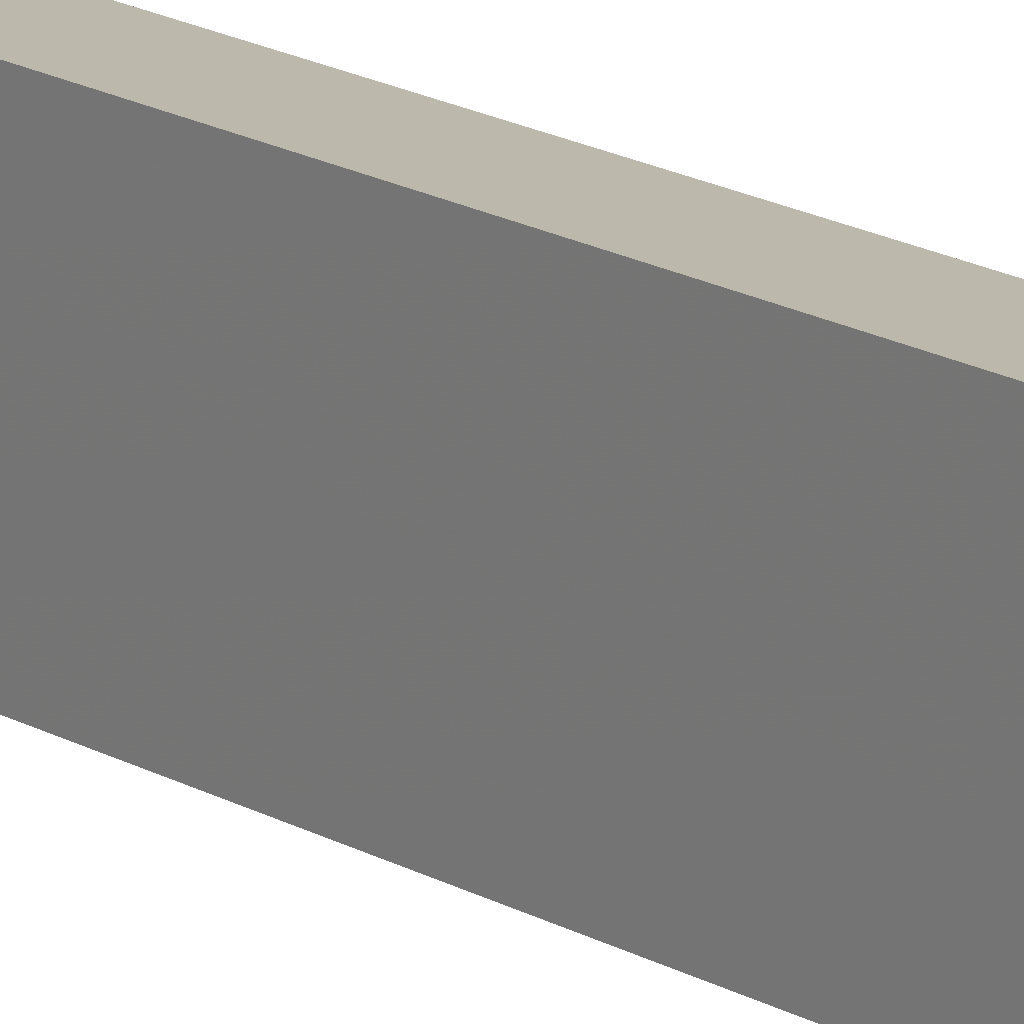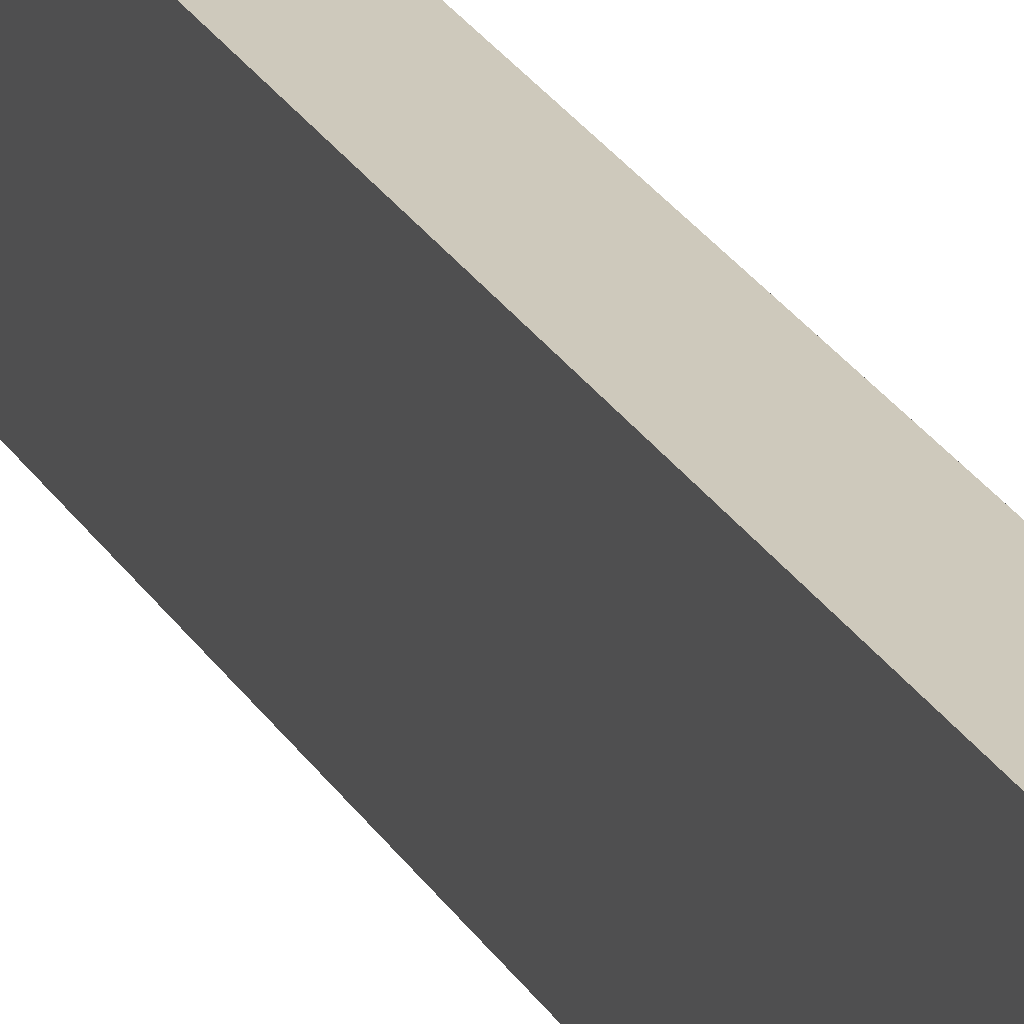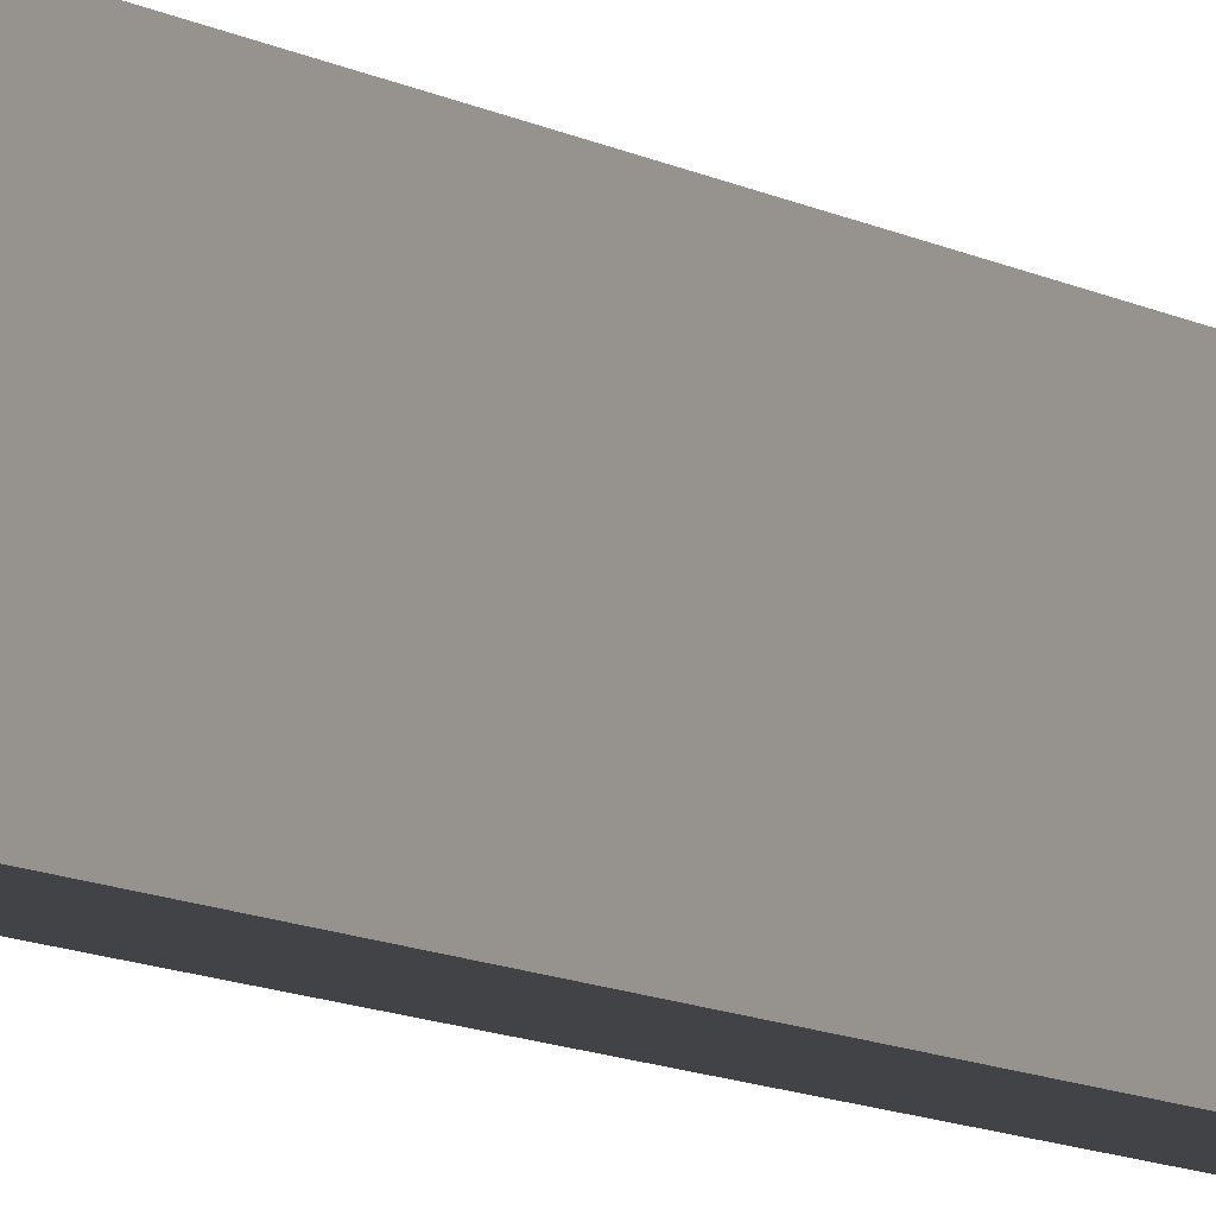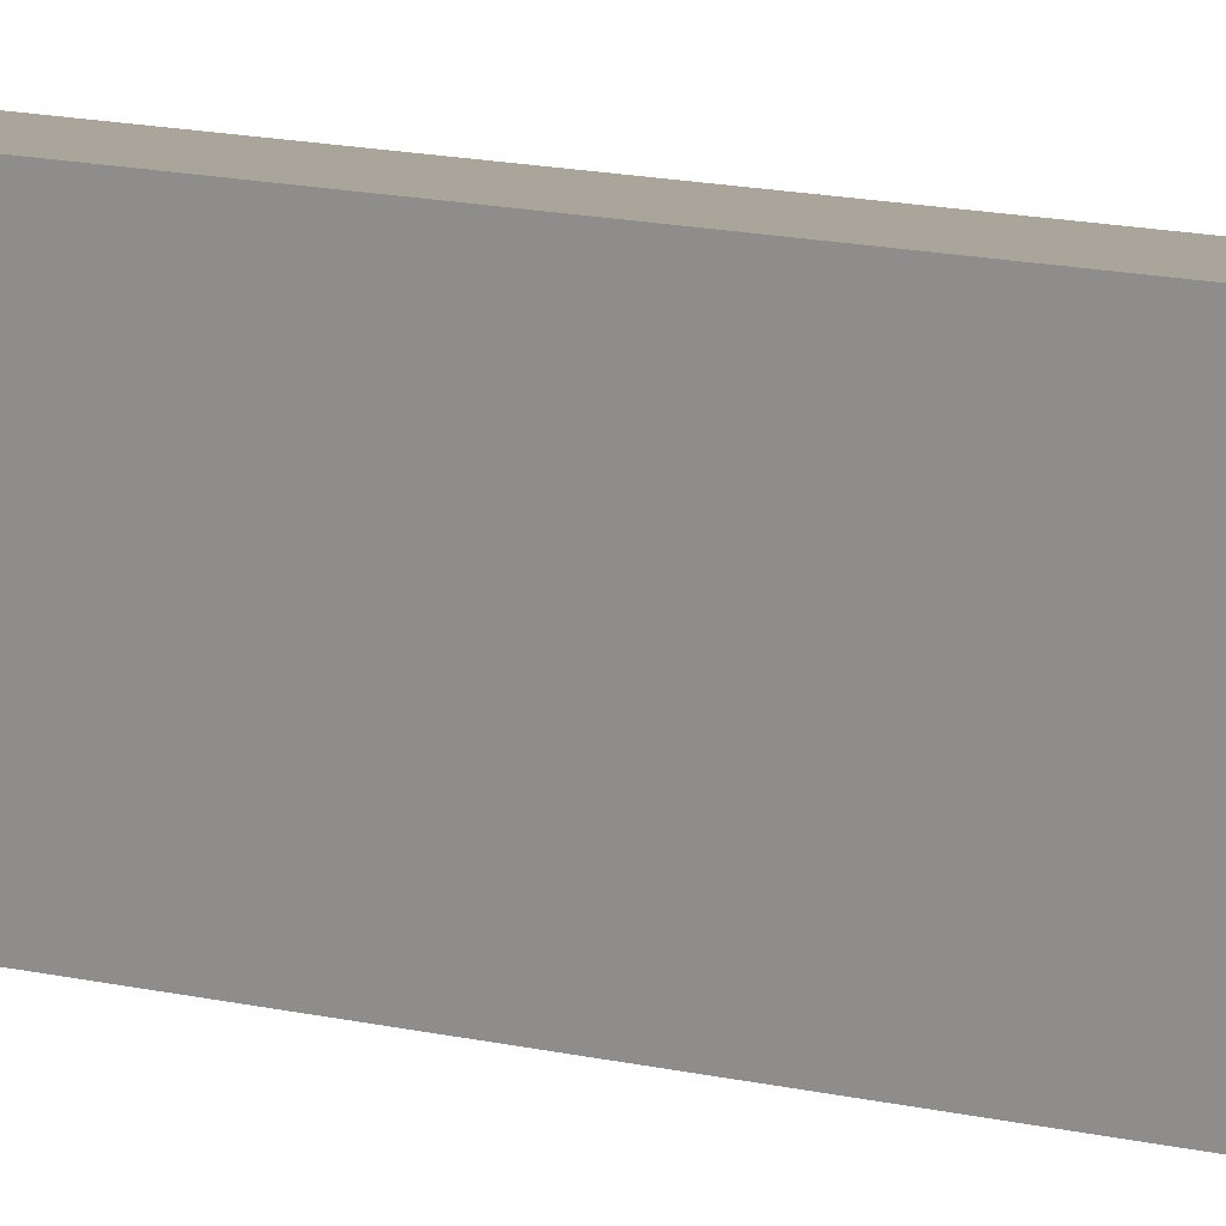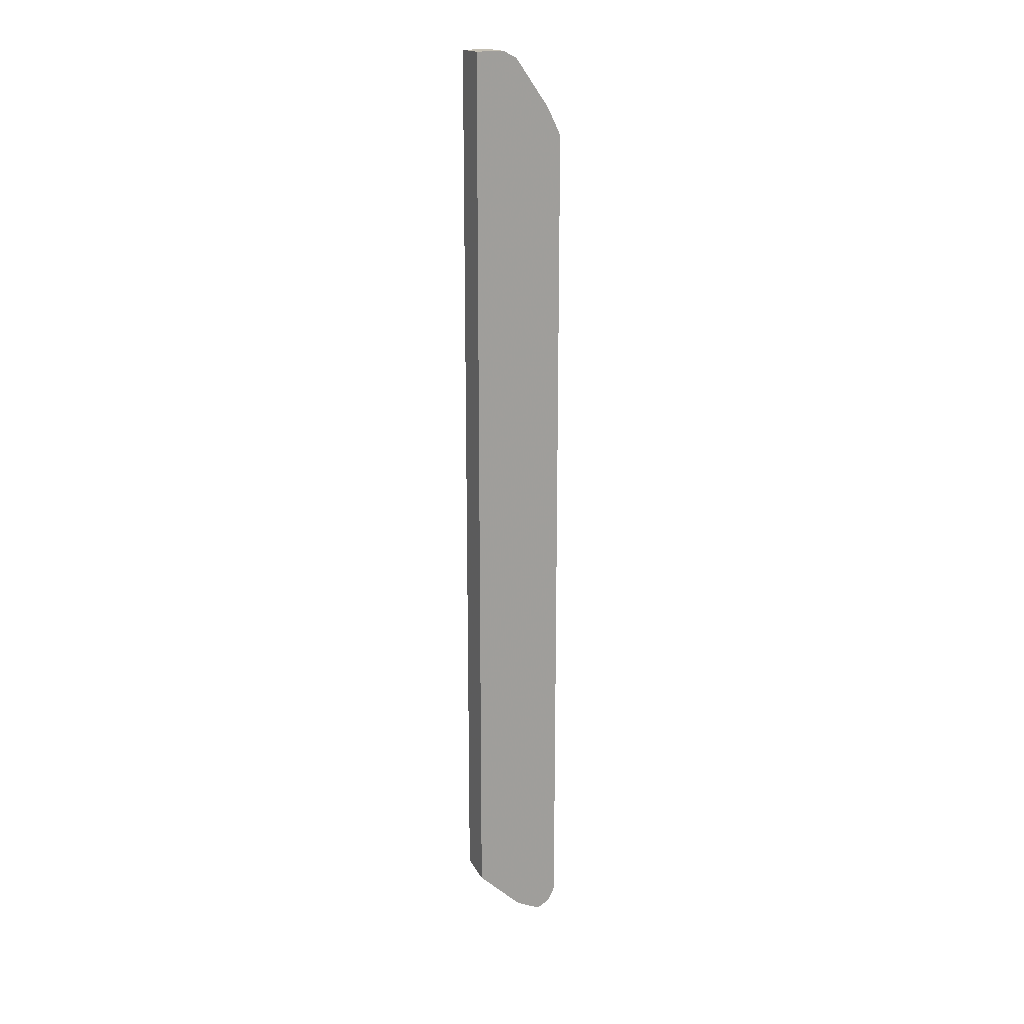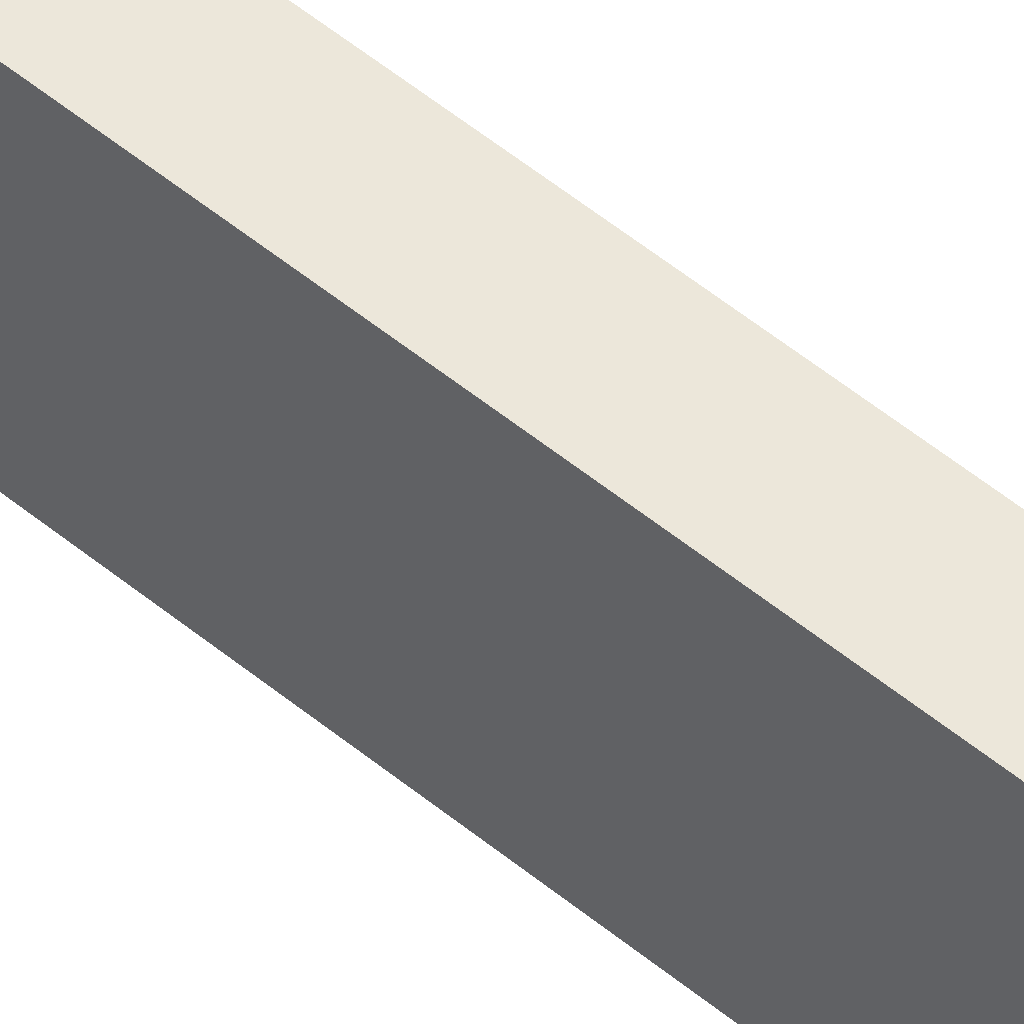
<metadata>
{"format":"obj","ext":"obj","renderer":"f3d","projection":"perspective","resolution":1024,"background":"white","views":[{"elev":14.7,"azim":-36.6,"up":"+Z"},{"elev":22.4,"azim":158.5,"up":"+Z"},{"elev":-7.3,"azim":27.2,"up":"+Z"},{"elev":7.5,"azim":-45.6,"up":"+Z"},{"elev":18.3,"azim":64.6,"up":"+Y"},{"elev":51.0,"azim":132.3,"up":"+Z"}]}
</metadata>
<code>
v 0.1377 0.8189 -0.3784
v 0.1377 0.8189 -0.4273
v 0.08164 0.8189 -0.3784
v 0.1377 -0.7217 -0.3784
v 0.1377 0.8174 -0.4305
v 0.08164 0.8189 -0.4273
v 0.08164 -0.7121 -0.3784
v 0.1068 -0.7171 -0.3784
v 0.1377 -0.7937 -0.4526
v 0.1377 0.807 -0.4511
v 0.08164 0.8105 -0.4441
v 0.08164 -0.7986 -0.4884
v 0.1377 -0.7967 -0.4565
v 0.08164 0.7904 -0.4689
v 0.08164 0.807 -0.4511
v 0.1377 0.724 -0.5104
v 0.08164 -0.8079 -0.5056
v 0.1068 -0.81 -0.4941
v 0.1377 -0.8074 -0.4773
v 0.08164 0.724 -0.5104
v 0.1377 0.6766 -0.5342
v 0.08164 -0.8071 -0.5227
v 0.1377 -0.8177 -0.4979
v 0.08164 0.6766 -0.5342
v 0.1377 -0.7834 -0.5342
v 0.1377 -0.8071 -0.5223
v 0.1377 -0.8166 -0.5032
v 0.08164 -0.7834 -0.5342
f 12 17 18
f 10 16 14
f 10 15 11
f 10 14 15
f 9 12 13
f 5 11 6
f 7 12 9
f 5 10 11
f 4 8 9
f 12 18 13
f 7 9 8
f 13 18 19
f 21 28 24
f 16 21 24
f 16 24 20
f 22 28 25
f 17 22 23
f 17 23 18
f 18 23 19
f 21 25 28
f 22 25 26
f 22 26 27
f 22 27 23
f 3 12 7
f 14 16 20
f 3 17 12
f 1 19 23
f 3 28 22
f 3 22 17
f 1 2 6
f 1 6 3
f 1 3 7
f 1 7 8
f 1 8 4
f 1 9 13
f 1 13 19
f 1 23 27
f 1 27 26
f 1 26 25
f 1 4 9
f 1 21 16
f 1 25 21
f 3 24 28
f 3 20 24
f 3 14 20
f 3 11 15
f 3 15 14
f 2 5 6
f 1 5 2
f 1 10 5
f 1 16 10
f 3 6 11

</code>
